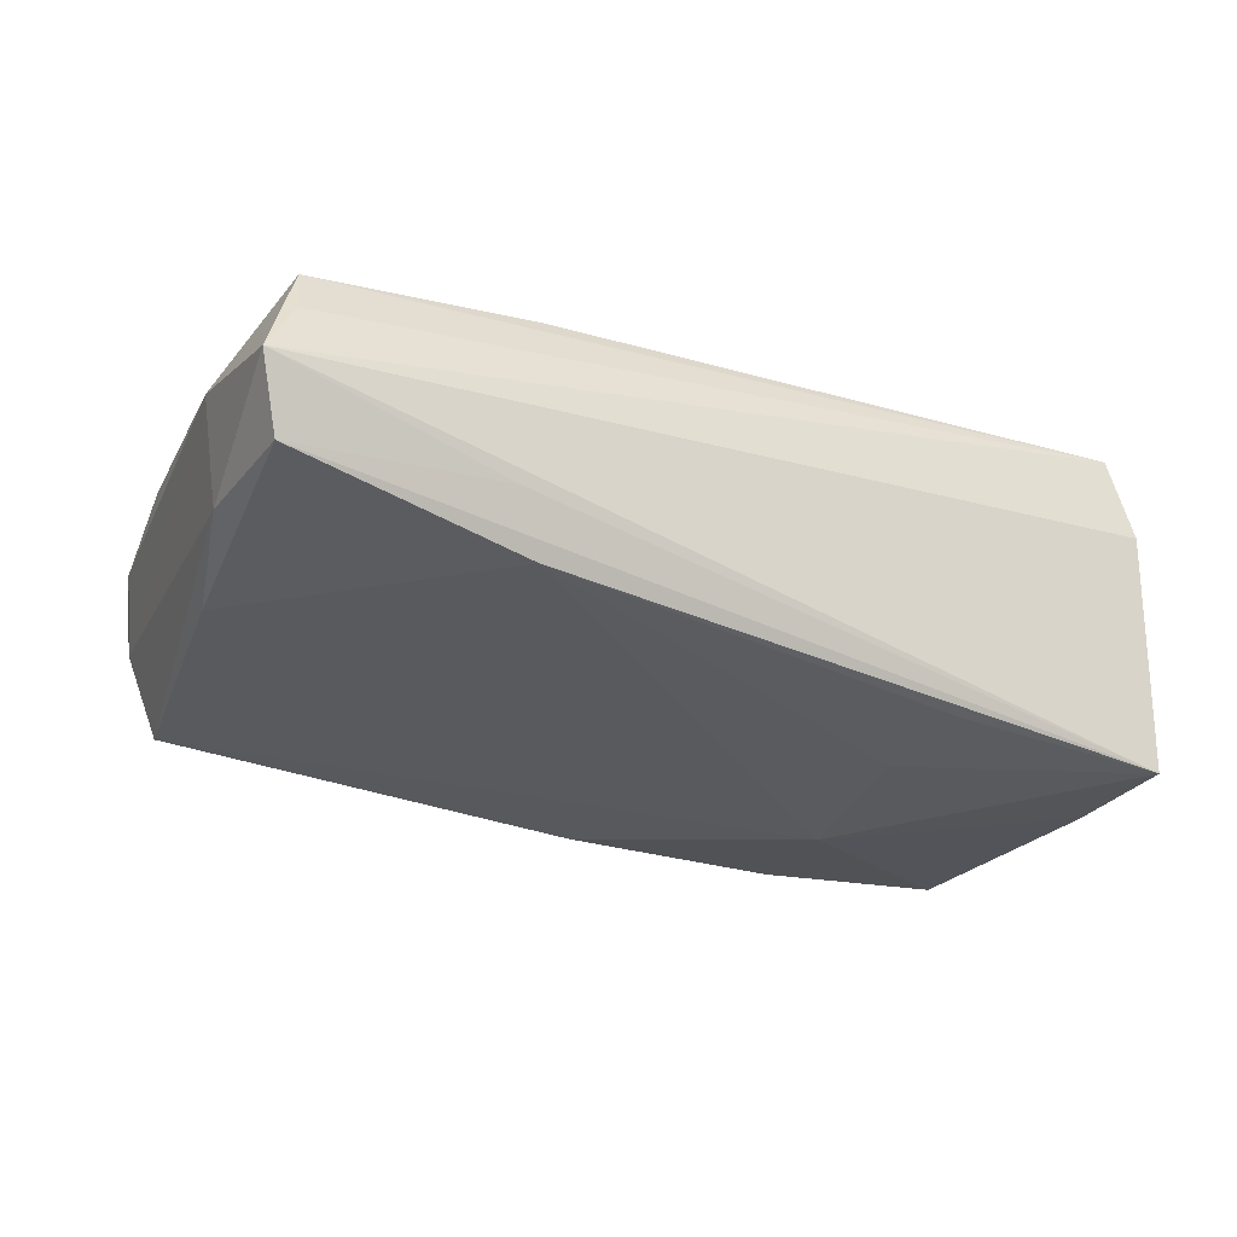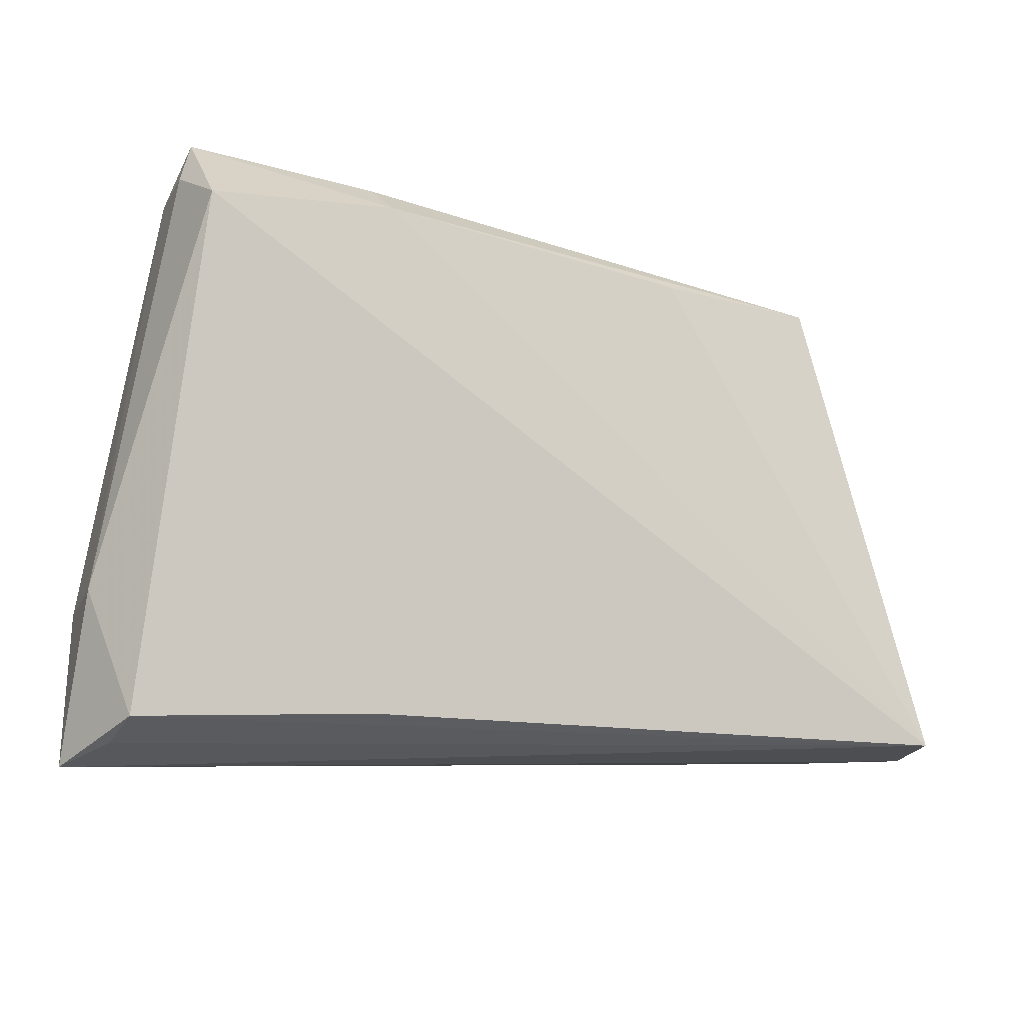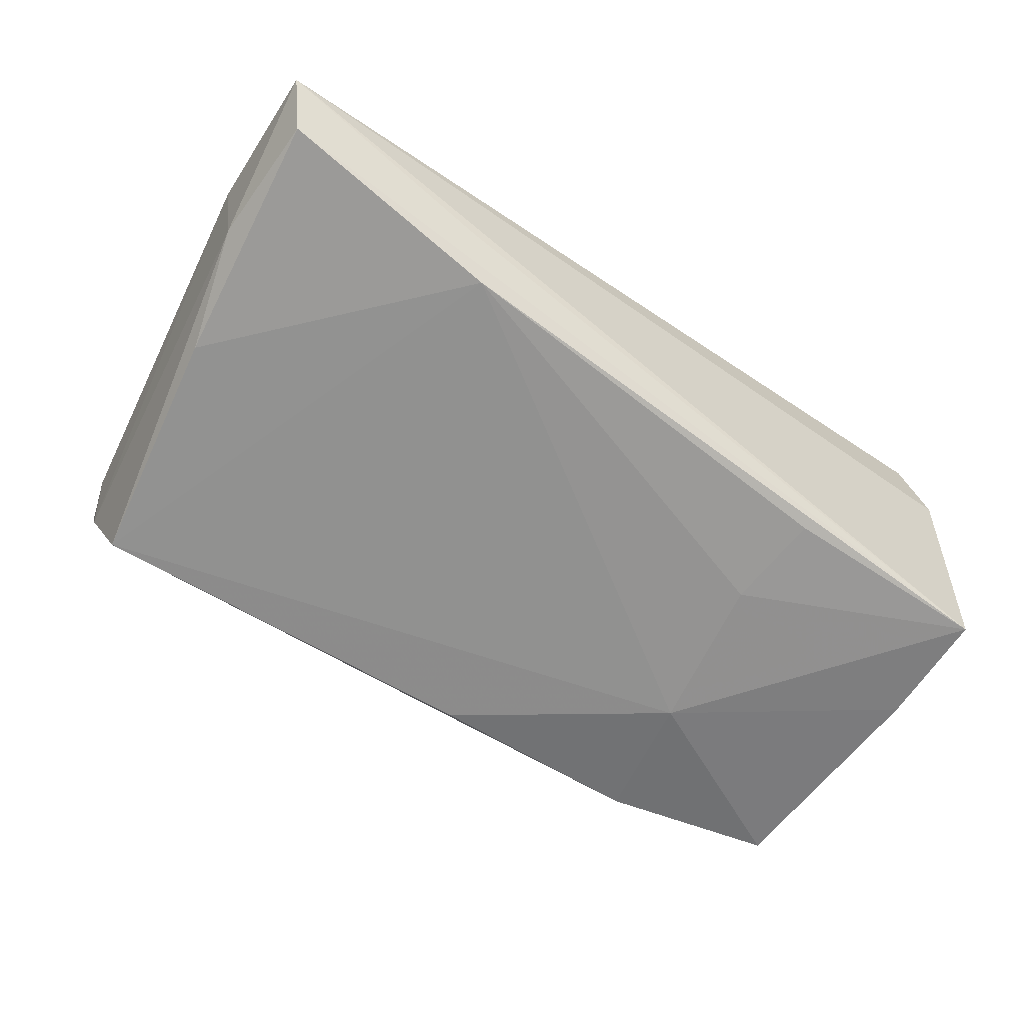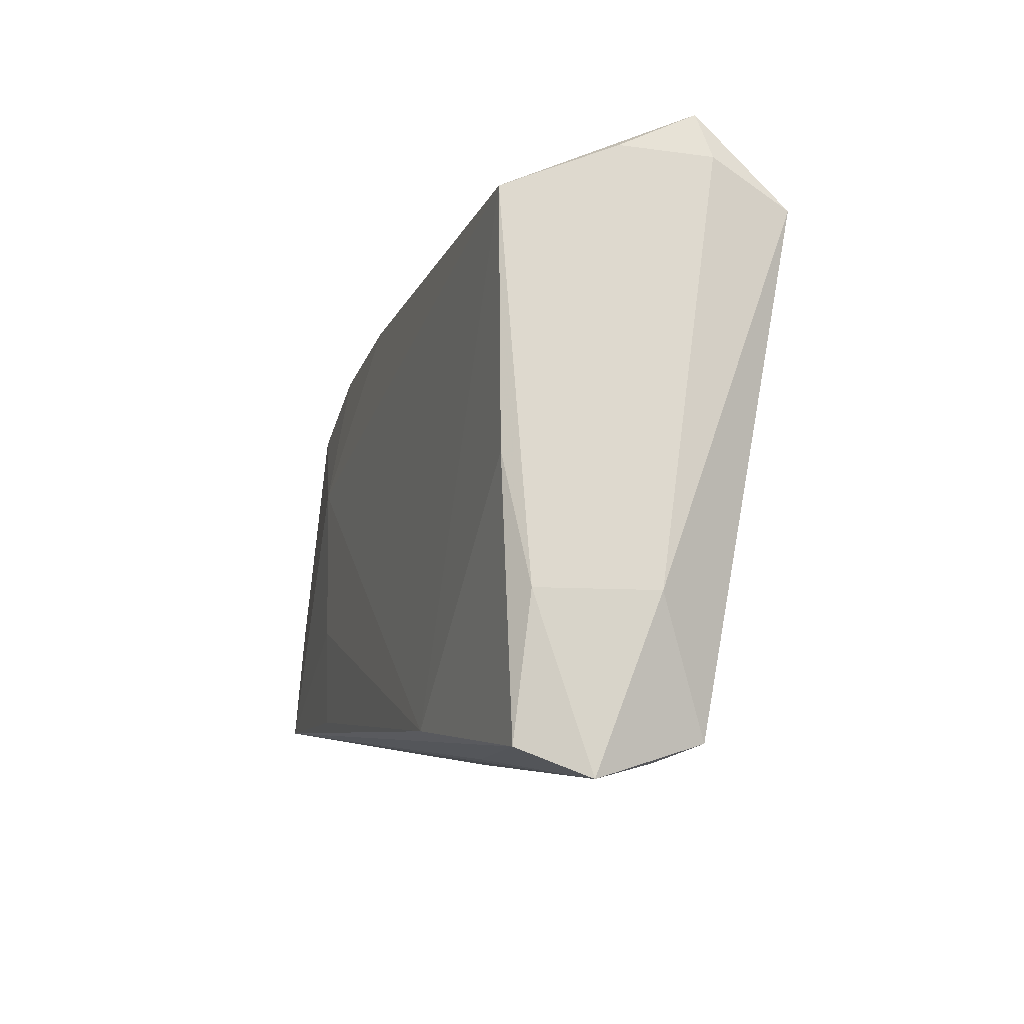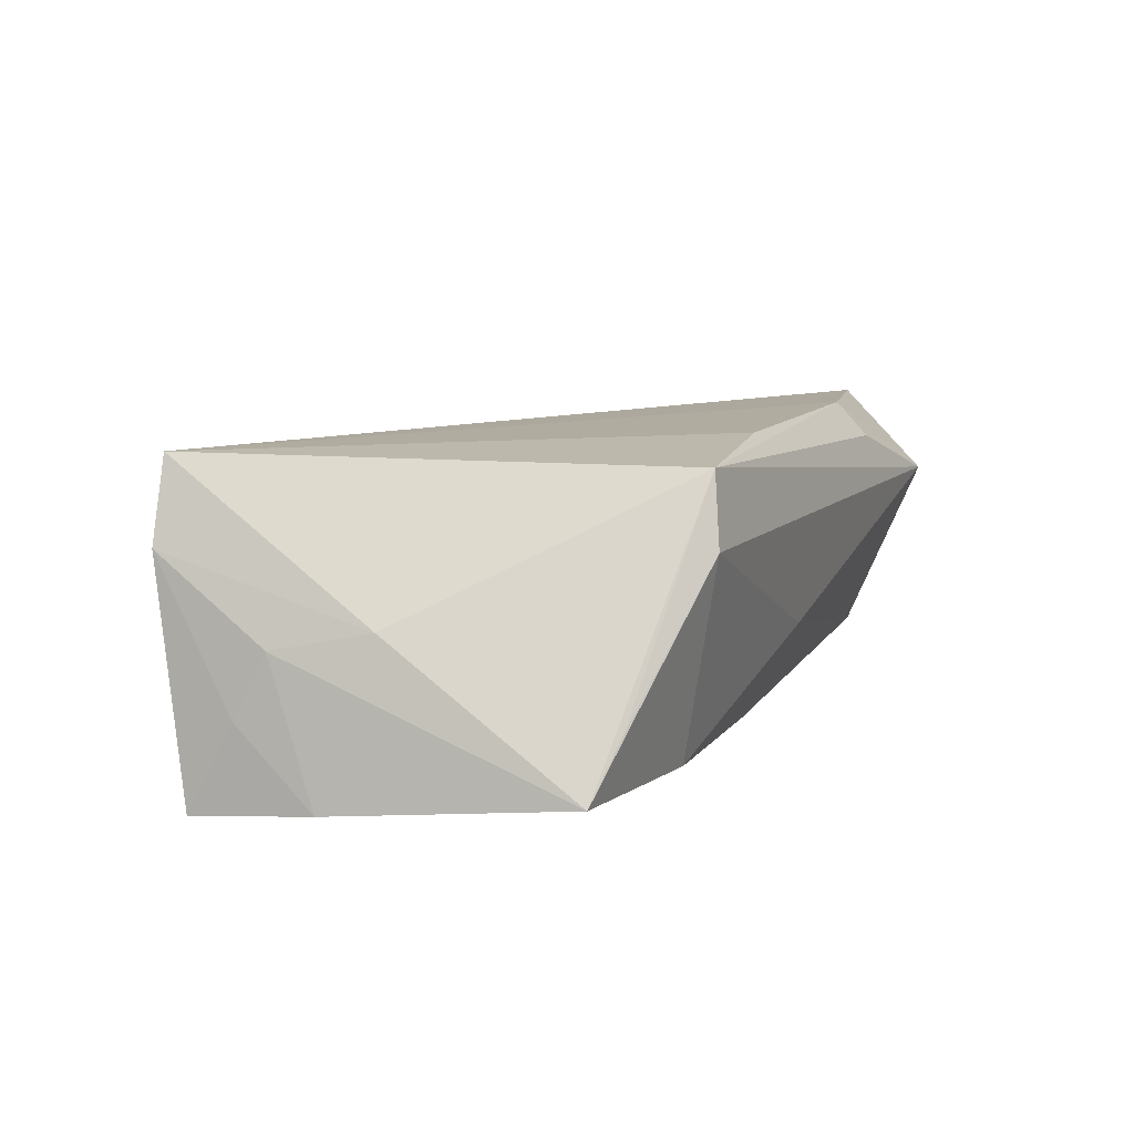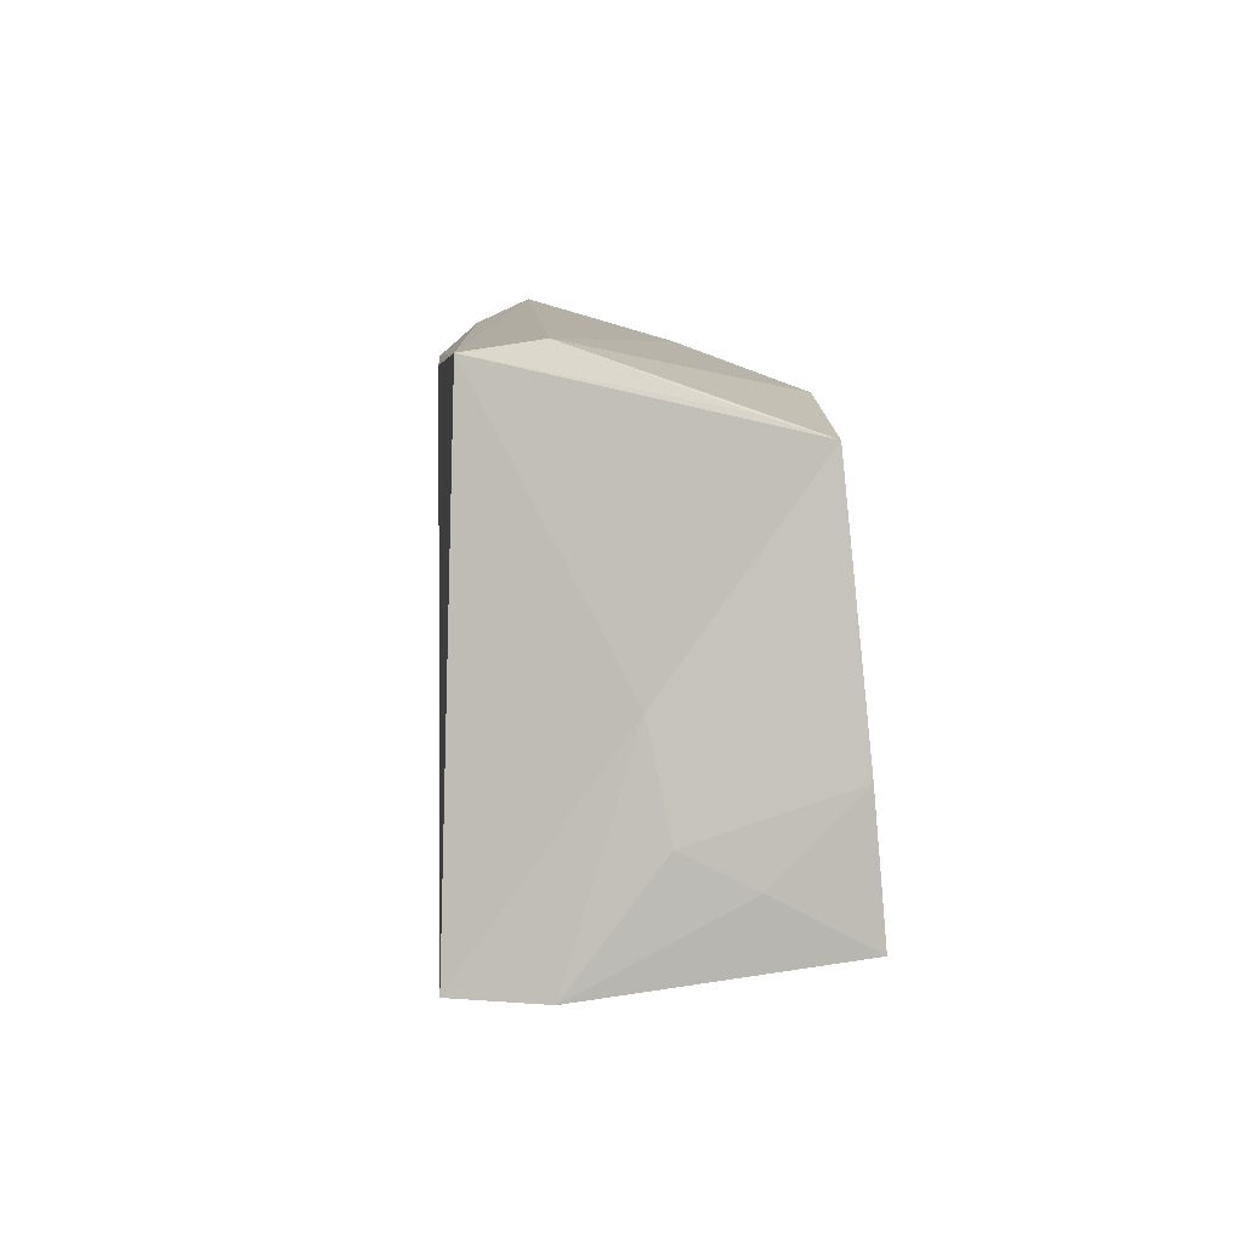
<metadata>
{"format":"obj","ext":"obj","renderer":"f3d","projection":"perspective","resolution":1024,"background":"white","views":[{"elev":-31.9,"azim":-26.6,"up":"+Z"},{"elev":-17.2,"azim":-27.8,"up":"+Y"},{"elev":-66.5,"azim":-32.7,"up":"+Z"},{"elev":-10.1,"azim":-104.8,"up":"+Y"},{"elev":9.9,"azim":107.5,"up":"+Z"},{"elev":3.9,"azim":86.1,"up":"+Y"}]}
</metadata>
<code>
v 0.02913 -0.02386 -0.01899
v 0.02756 -0.0118 -0.01942
v -0.02311 -0.0286 -0.01725
v 0.05003 -0.02779 0.01888
v -0.04857 -0.001165 -0.01447
v -0.05064 -0.03135 0.006709
v -0.05109 -0.03344 0.0008915
v 0.0558 -0.008644 -0.01797
v 0.05514 -0.01809 -0.008692
v -0.04802 0.02777 0.0185
v -0.02667 -0.03187 -0.01111
v -0.05244 -0.01596 -0.01221
v 0.0134 0.02797 0.01888
v 0.05389 0.02039 -0.01531
v 0.05448 -0.01438 -0.00103
v -0.02347 -0.02944 0.01188
v 0.006007 0.0253 -0.01666
v 0.0006134 0.03101 -0.005649
v 0.04935 0.02275 -0.008487
v -0.04903 0.03288 0.009425
v 0.05277 -0.002807 0.001305
v -0.02572 0.03038 0.01888
v -0.04736 0.0382 0.008005
v 0.03699 0.02966 0.008757
v 0.0531 -0.02792 0.008919
v 0.03288 0.0249 -0.01573
v -0.04752 0.03384 -0.0009242
v -0.02648 0.03423 0.01455
v -0.05164 -0.03204 -0.01402
v -0.05461 -0.01609 0.001101
v -0.05461 -0.03531 -0.006312
v -0.04451 0.02909 -0.01366
v 0.02995 0.007801 -0.0192
v 0.05546 -0.02357 -0.01928
v 0.03431 0.02844 0.01737
f 31 34 25
f 25 4 31
f 23 32 27
f 21 35 4
f 21 25 15
f 4 25 21
f 23 10 22
f 22 10 4
f 11 34 31
f 31 29 11
f 11 29 34
f 12 29 31
f 31 30 12
f 12 27 32
f 12 30 27
f 34 29 3
f 20 10 23
f 20 30 10
f 23 27 20
f 27 30 20
f 10 30 6
f 6 30 31
f 15 25 9
f 9 25 34
f 23 35 24
f 33 3 32
f 14 33 26
f 26 24 14
f 14 21 15
f 35 21 14
f 28 35 23
f 23 22 28
f 28 22 35
f 4 35 13
f 13 22 4
f 35 22 13
f 32 3 5
f 5 3 29
f 5 12 32
f 29 12 5
f 4 10 16
f 16 6 4
f 10 6 16
f 31 4 7
f 7 6 31
f 4 6 7
f 23 24 18
f 18 24 26
f 18 32 23
f 18 26 32
f 32 26 17
f 17 33 32
f 26 33 17
f 2 33 34
f 3 33 2
f 15 9 8
f 8 14 15
f 8 9 34
f 34 33 8
f 33 14 8
f 19 24 35
f 35 14 19
f 19 14 24
f 34 3 1
f 1 2 34
f 3 2 1

</code>
